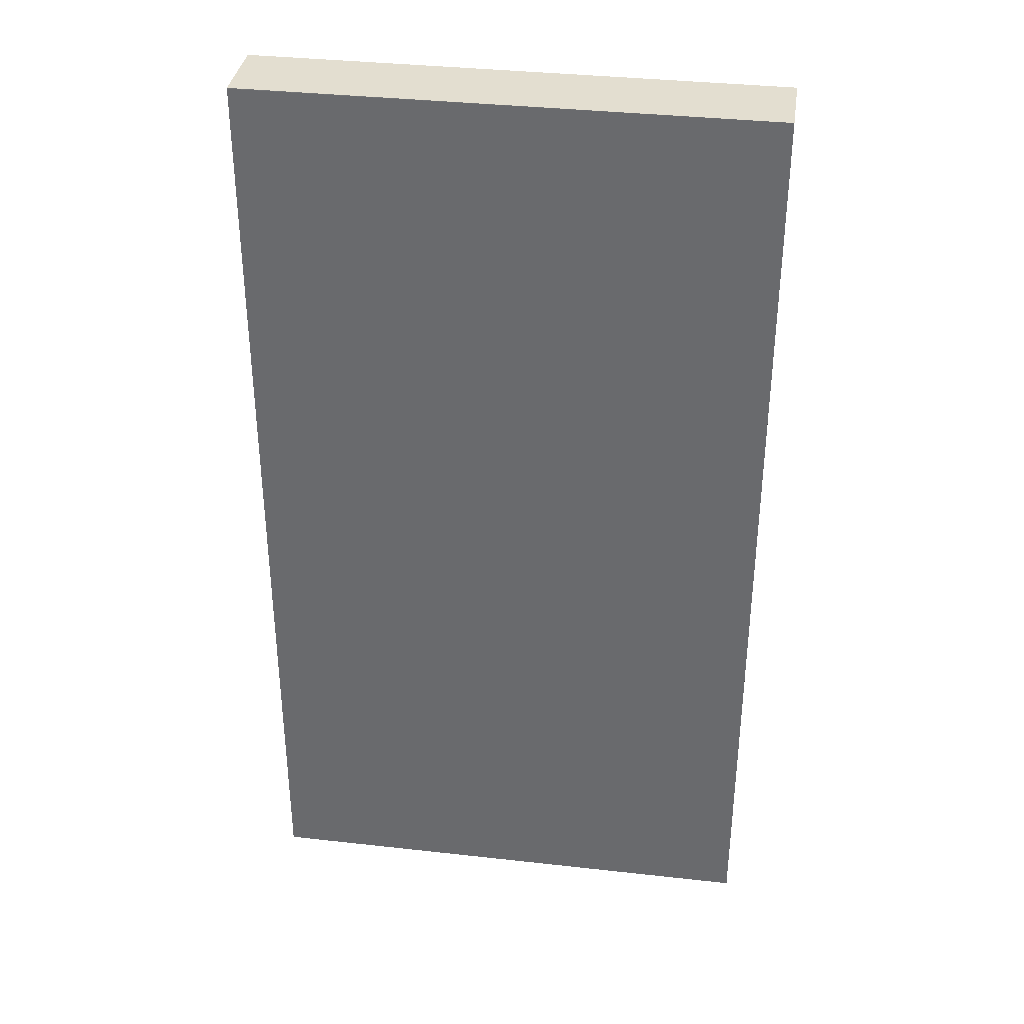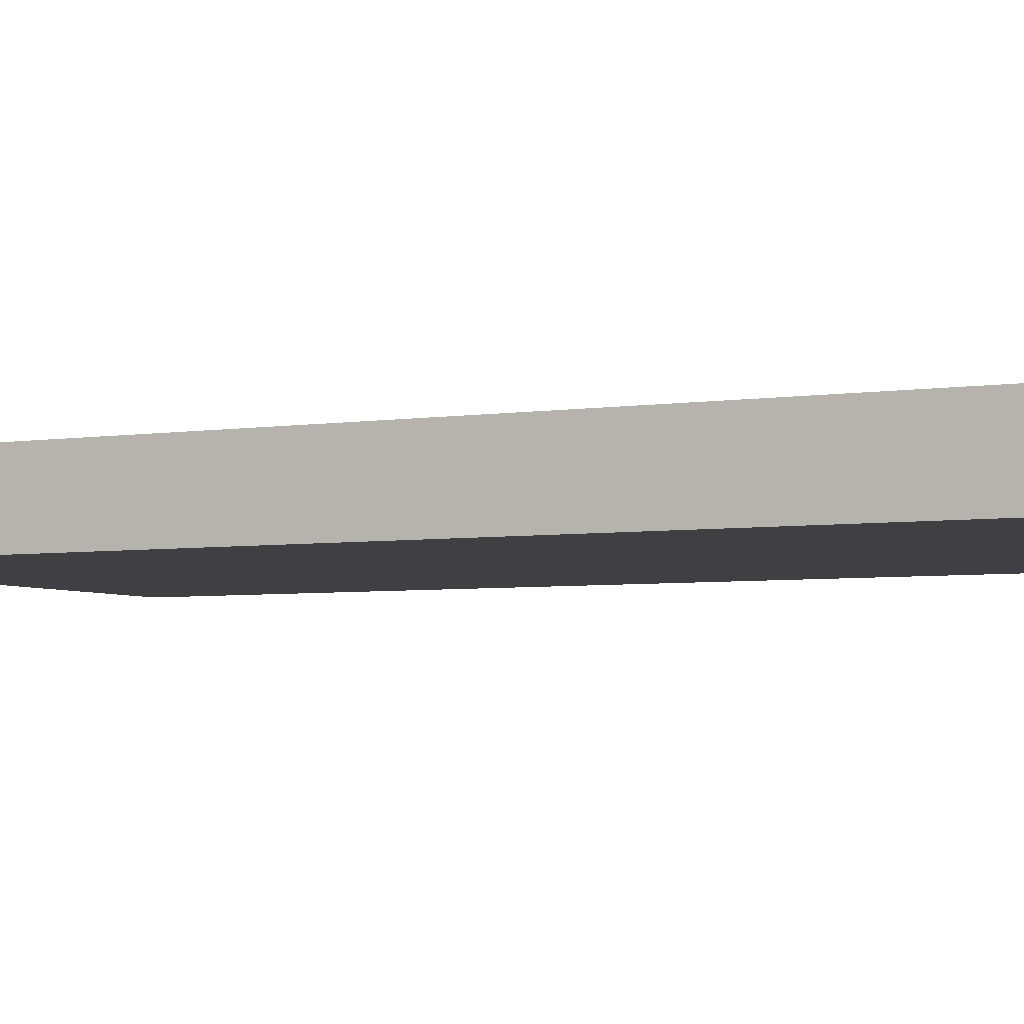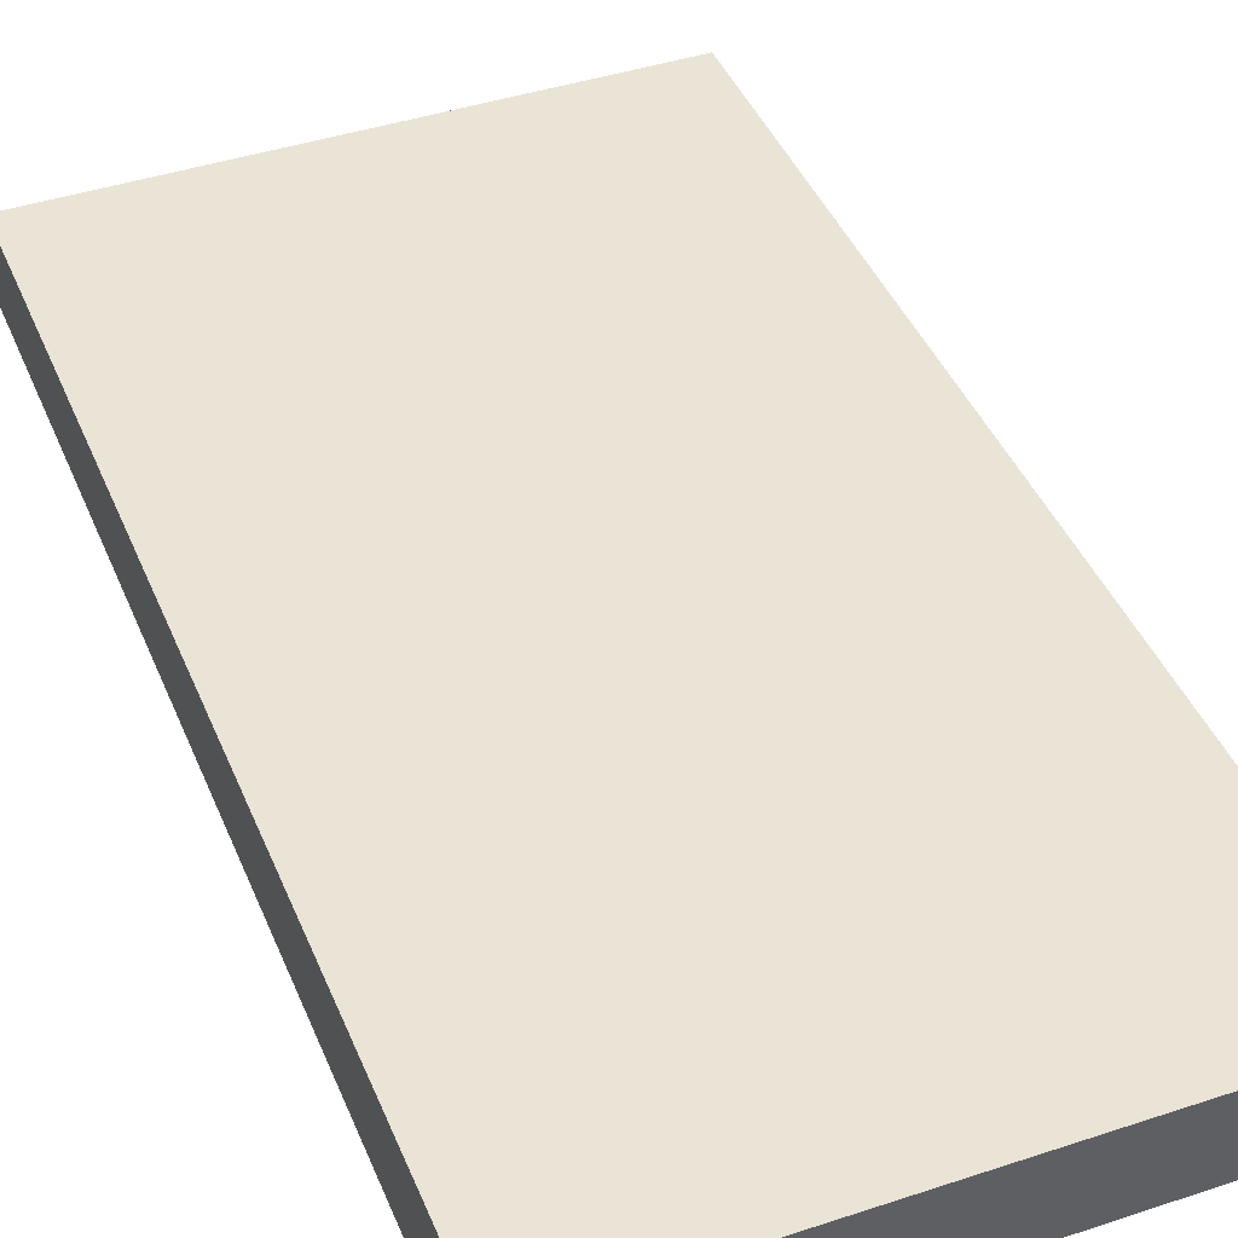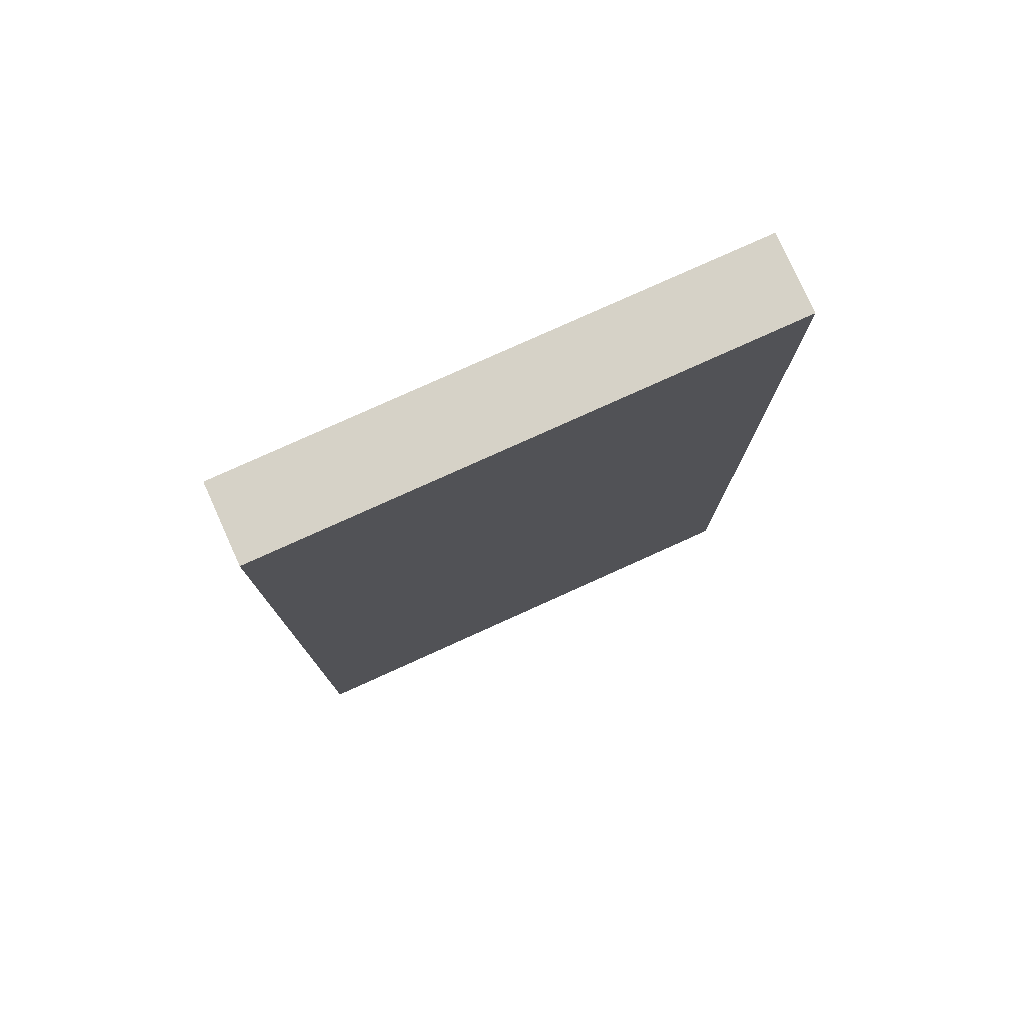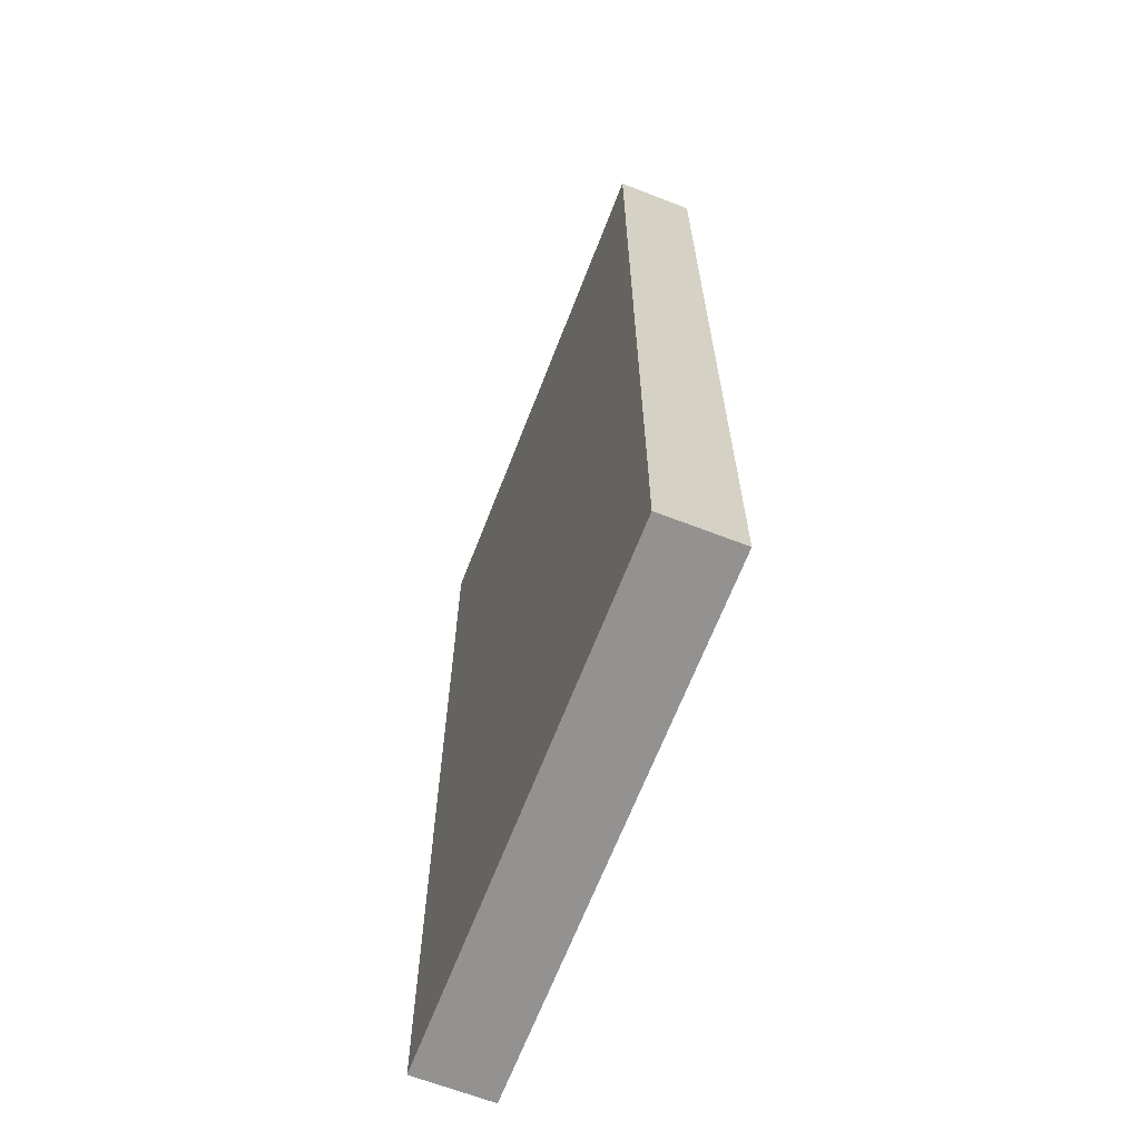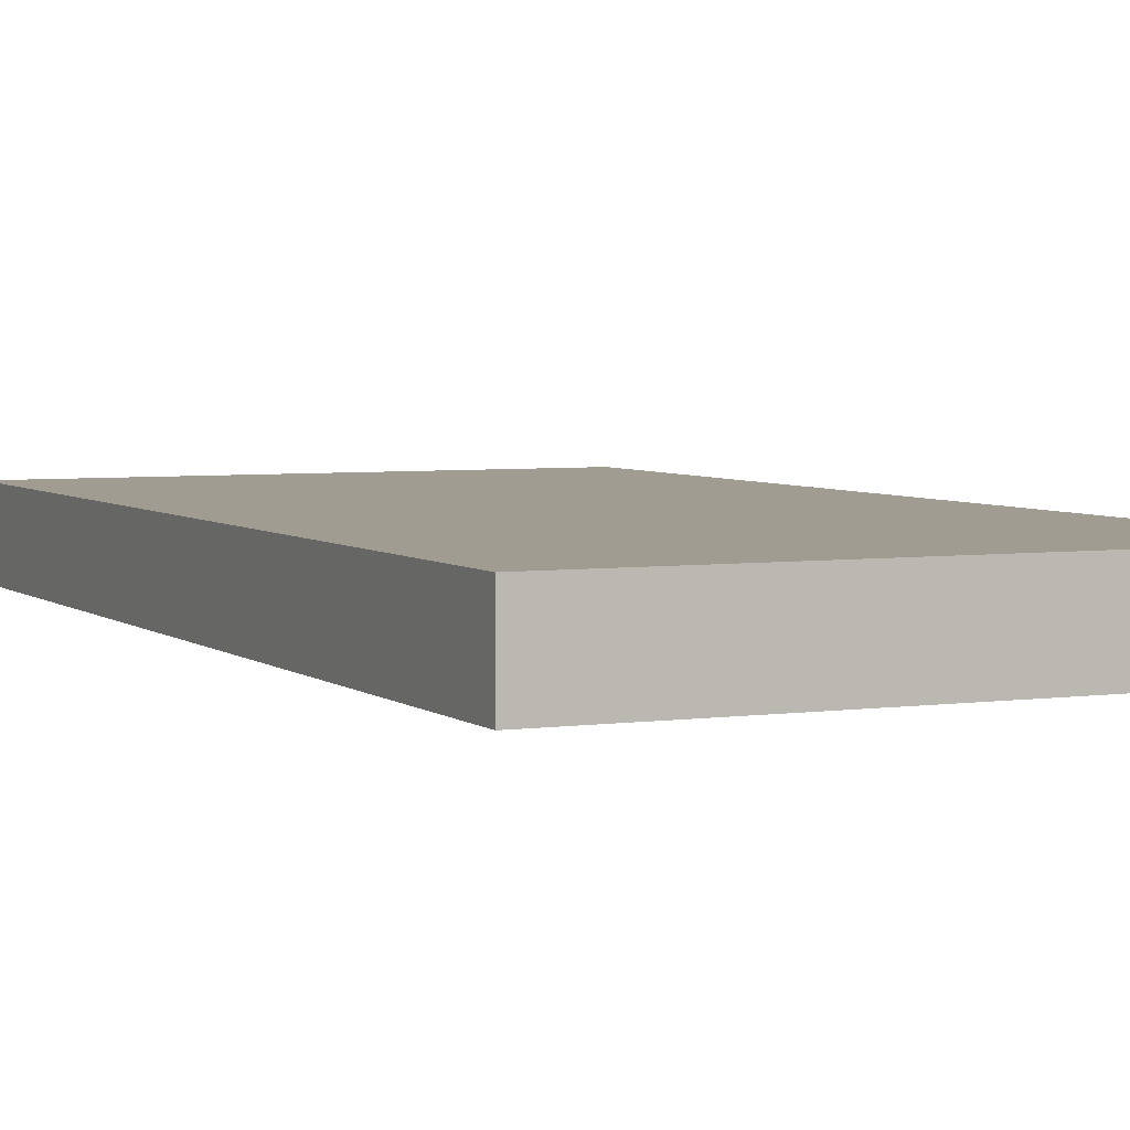
<metadata>
{"format":"obj","ext":"obj","renderer":"f3d","projection":"perspective","resolution":1024,"background":"white","views":[{"elev":35.8,"azim":8.4,"up":"+Z"},{"elev":-4.6,"azim":-63.1,"up":"+Y"},{"elev":42.7,"azim":-21.5,"up":"+Y"},{"elev":78.6,"azim":-24.3,"up":"+Z"},{"elev":-66.4,"azim":68.8,"up":"+Z"},{"elev":4.4,"azim":155.2,"up":"+Y"}]}
</metadata>
<code>
v 0.002498 0.005 0.005
v -0.002896 0.005 0.005
v 0.002498 0.0042 0.005
v 0.002498 0.005 -0.005
v -0.002896 0.0042 0.005
v -0.002896 0.005 -0.005
v -0.002896 0.0042 0.004992
v 0.002498 0.0042 -0.005
v -0.002896 0.0042 -0.005
f 1 2 5
f 1 5 3
f 1 3 8
f 1 8 4
f 1 4 6
f 1 6 2
f 2 6 9
f 2 9 7
f 2 7 5
f 3 5 7
f 3 7 9
f 3 9 8
f 4 8 9
f 4 9 6

</code>
